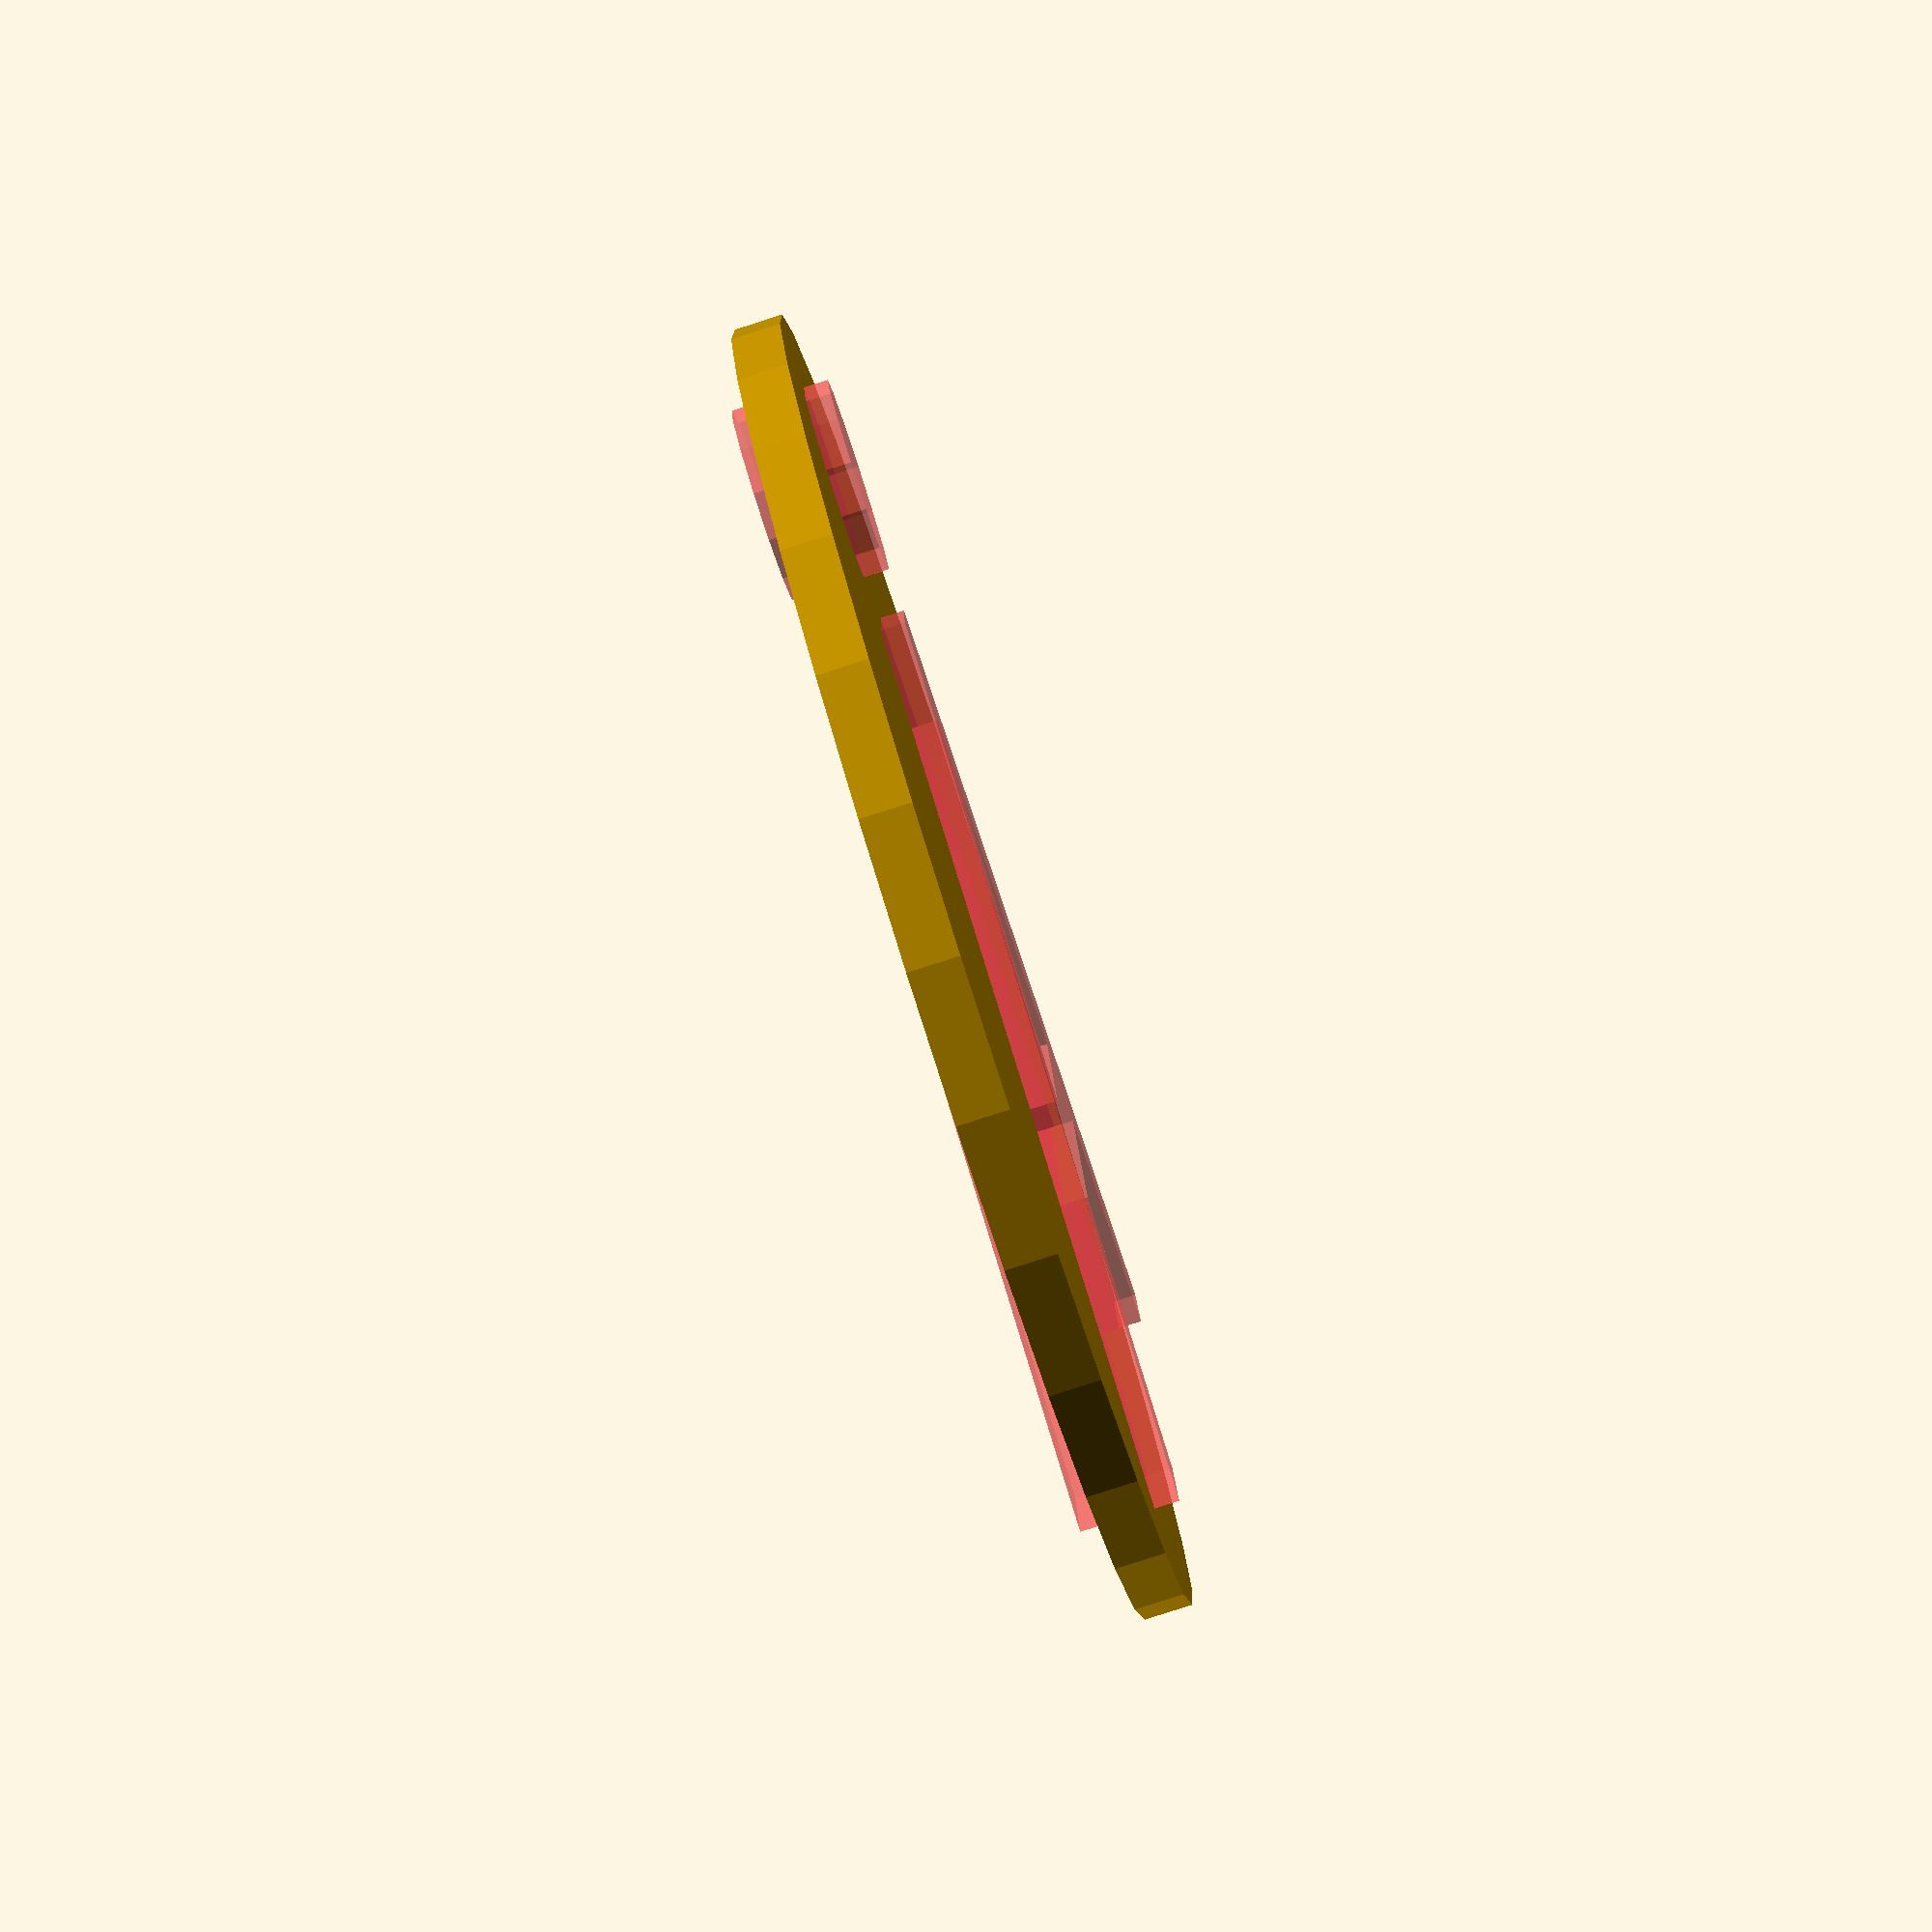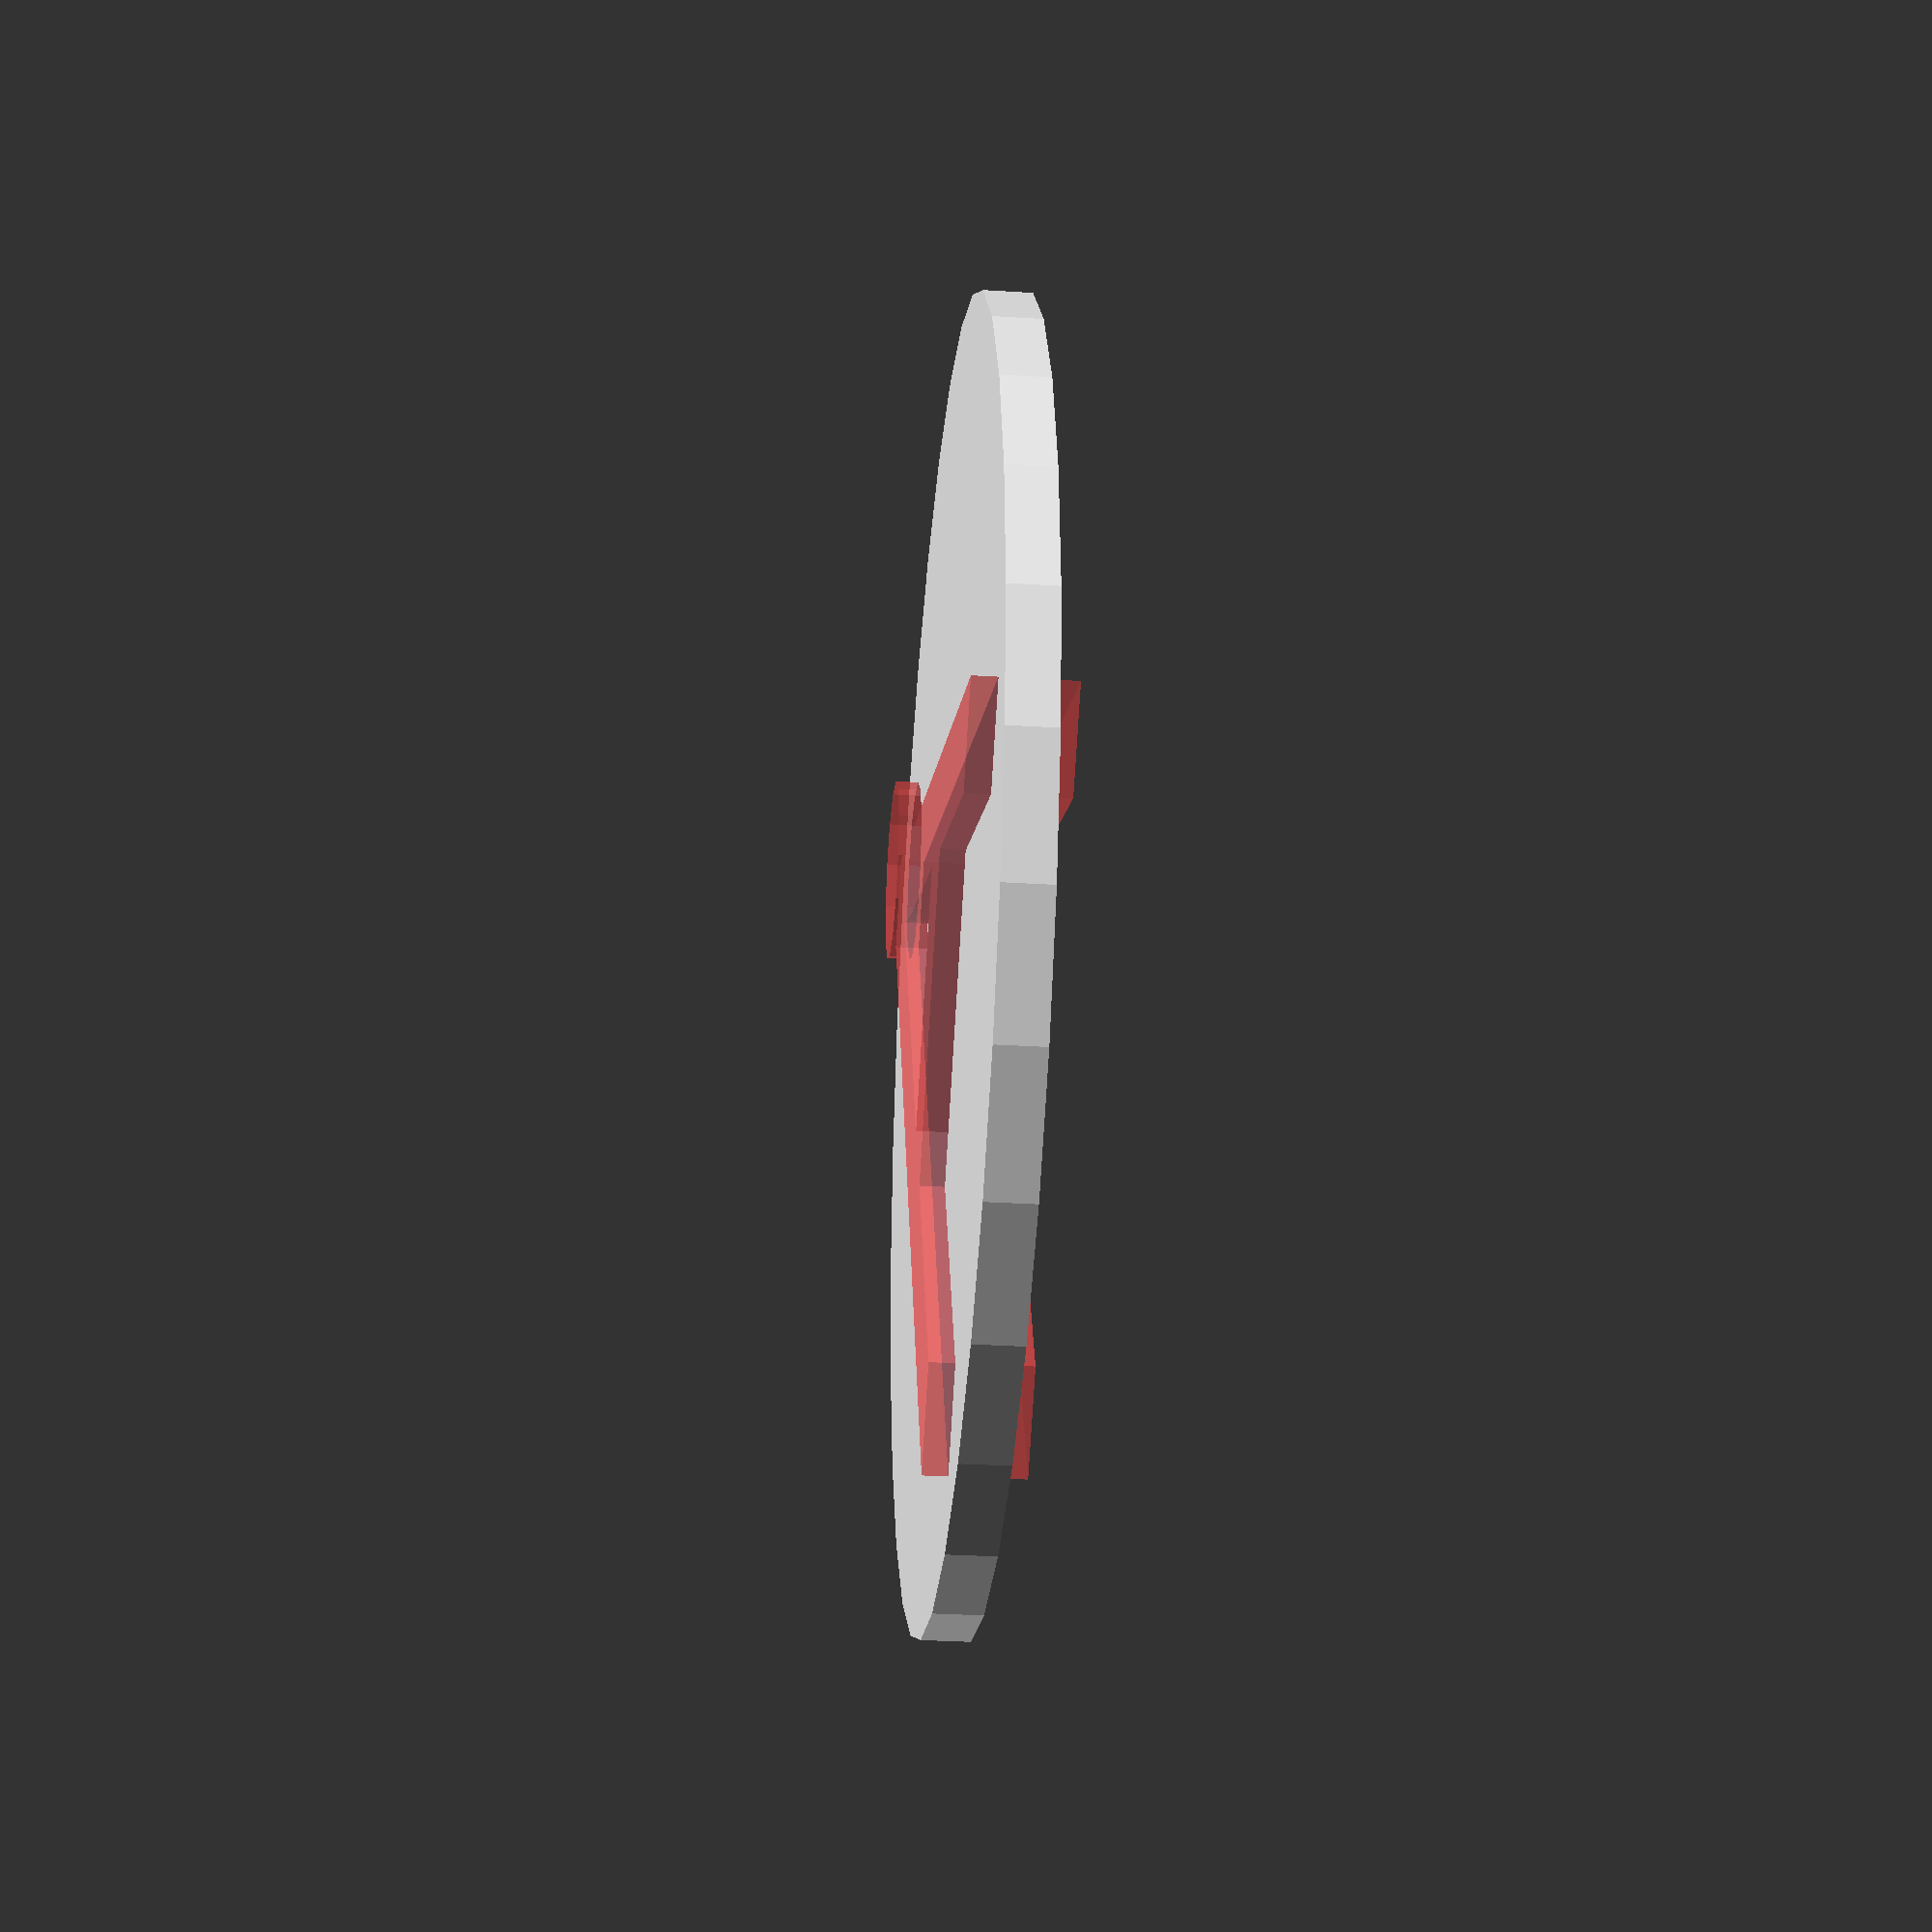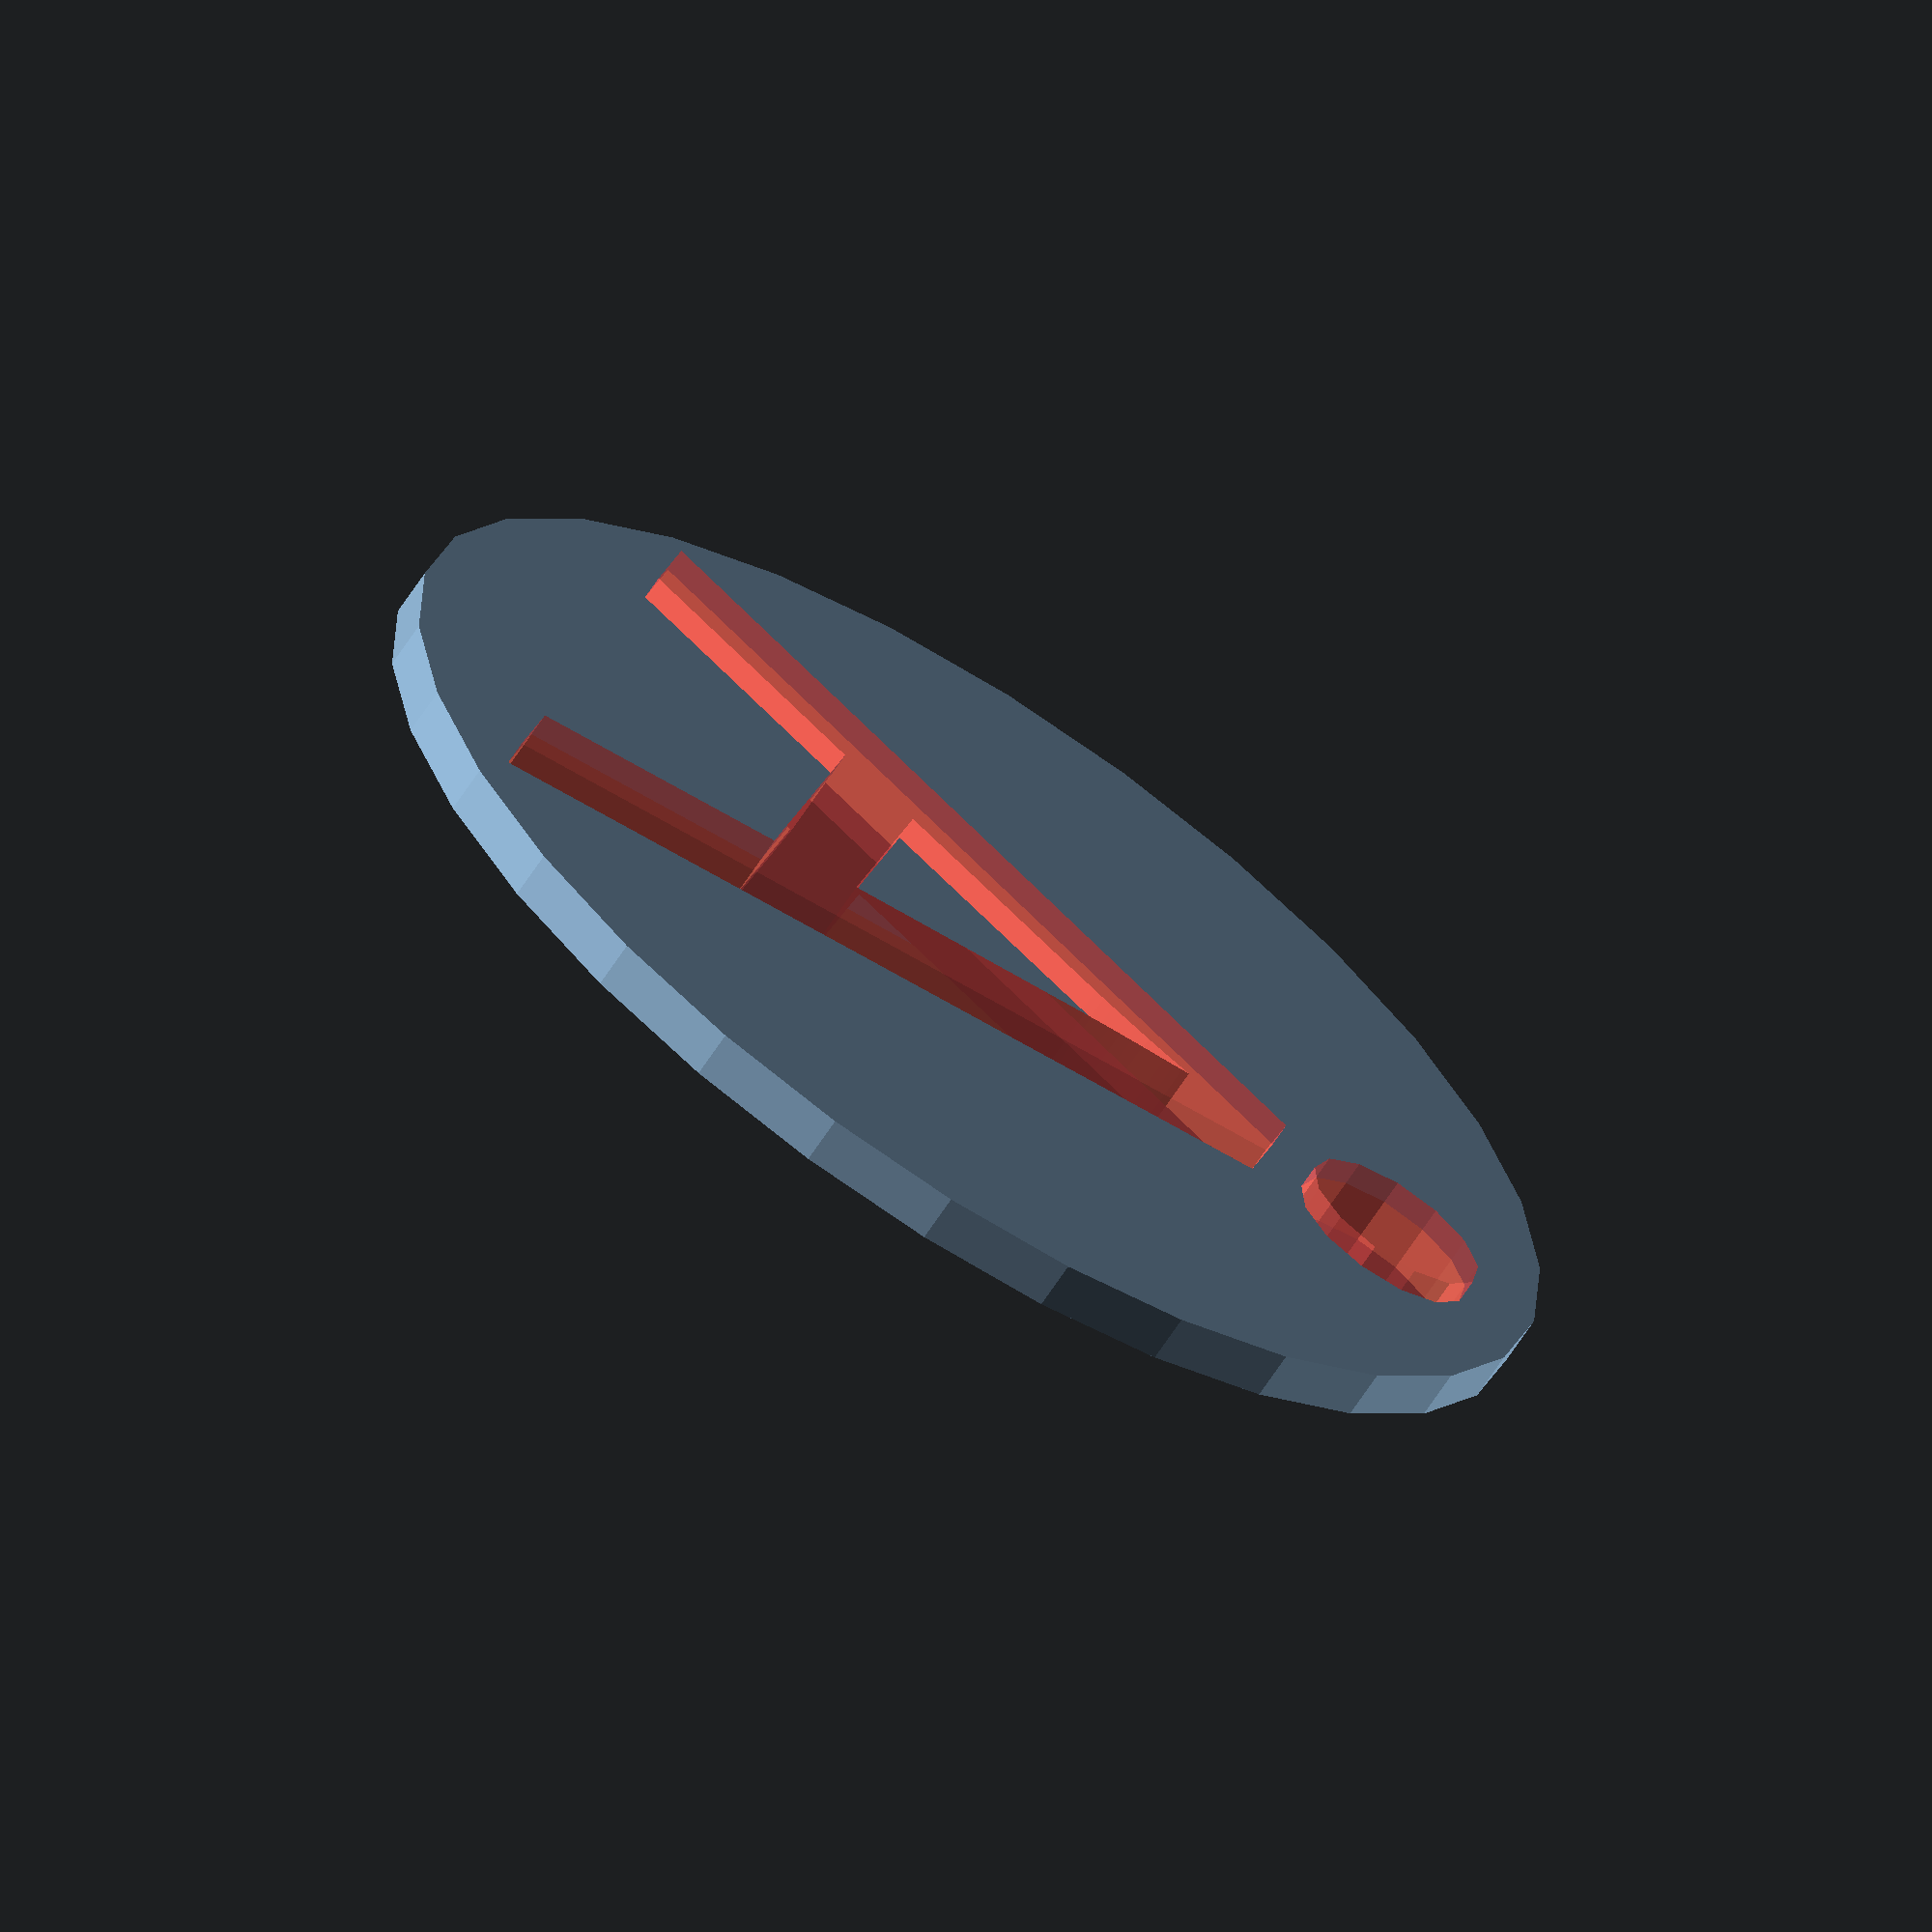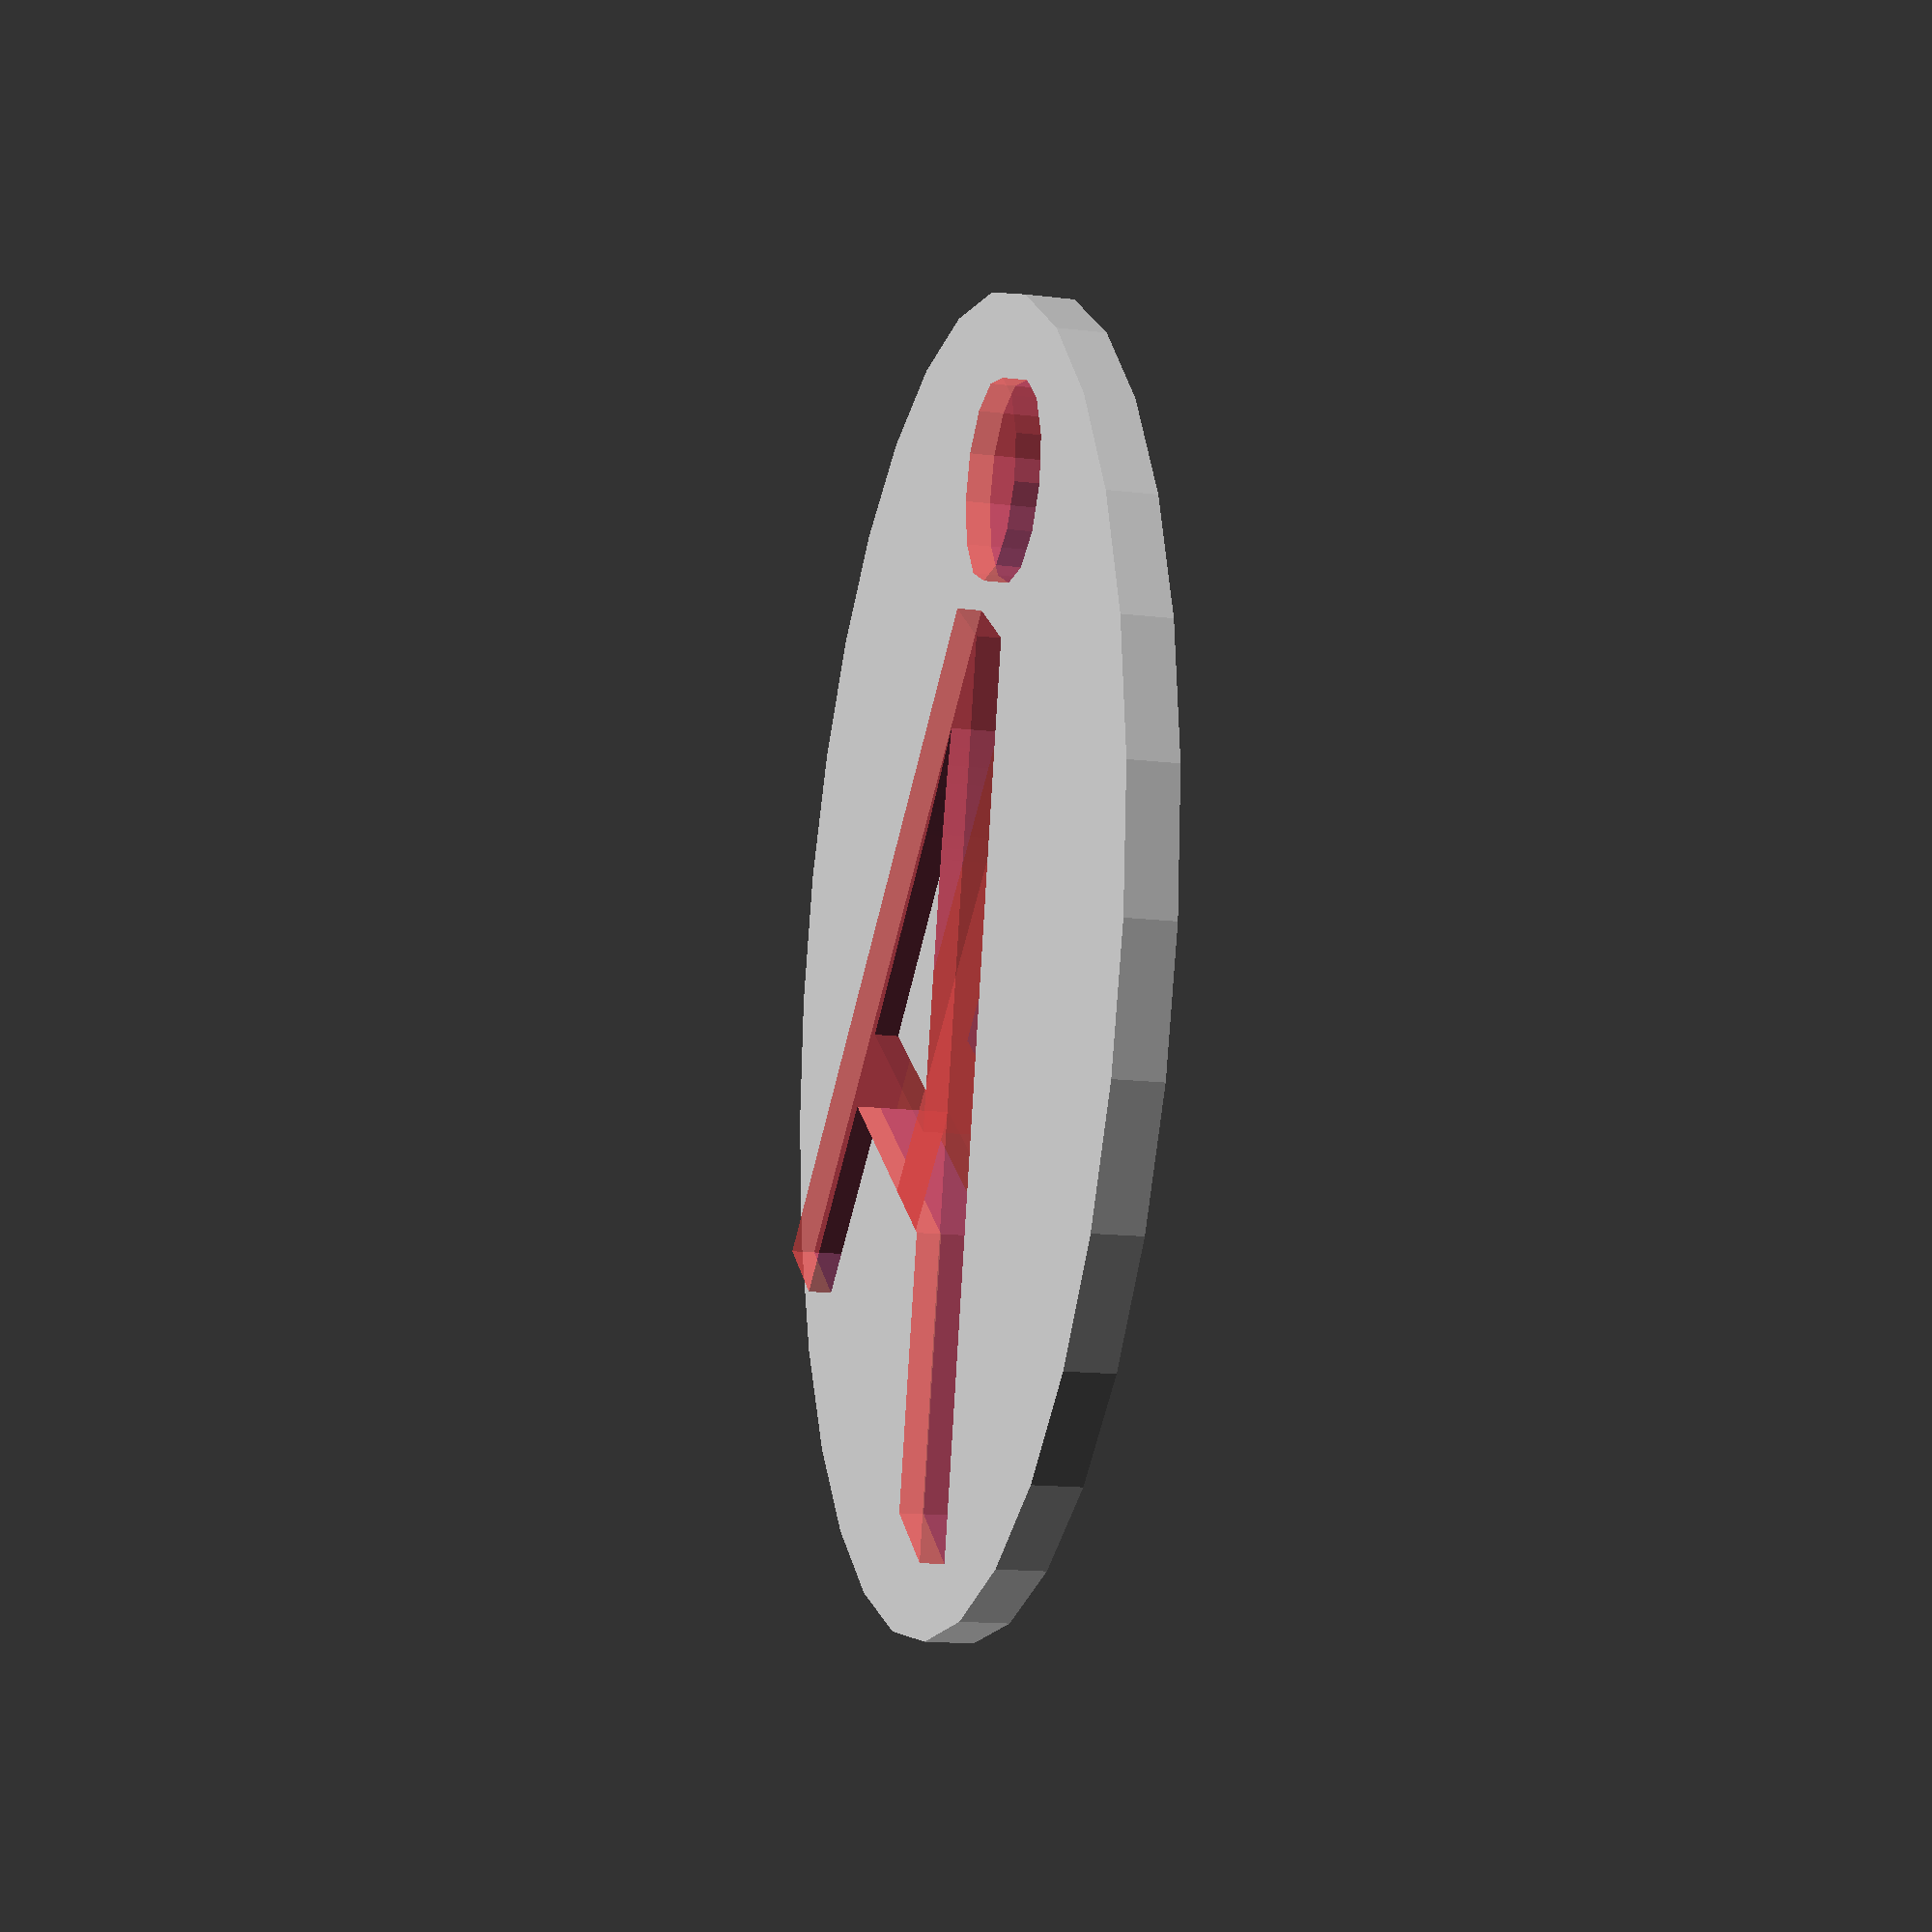
<openscad>
//token
token_diameter=27.3;
token_height=2;

//key ring hole
hole_diameter=4;
hole_border_distance=3; //distance from border

//decal
decal_enabled=true;
decal_text="A"; //♣€★♥♦♠
z_rotation=0;
font="Stencilia\\-A:style=Regular";
manual_font_size_enabled=false;
manual_font_size=10;
font_size=manual_font_size_enabled ? manual_font_size : 0.0055*pow(token_diameter,2)+1.17*token_diameter+(-1.95);
manual_y_offset_enabled=false;
manual_y_offset=-5;
y_offset=manual_y_offset_enabled ? manual_y_offset : 0.0005*pow(token_diameter,2)+0.117*token_diameter+(-6.6);
x_offset=0;

difference() {
    cylinder(token_height, token_diameter, token_diameter);
    
    if(decal_enabled) {
        #rotate([0,0,z_rotation]) {
            translate([x_offset,y_offset,-1]) {
                linear_extrude(height=token_height+2) {
                    text(decal_text,font=font,size=font_size,halign="center",valign="center",script="utf-8");
                }
            }
        }
    }
    
    #translate([0,token_diameter-hole_diameter-hole_border_distance,-1]) {
        cylinder(token_height+2, hole_diameter, hole_diameter);
    }
}

</openscad>
<views>
elev=82.6 azim=265.9 roll=287.8 proj=p view=solid
elev=211.4 azim=226.8 roll=275.1 proj=p view=wireframe
elev=246.3 azim=284.9 roll=213.2 proj=o view=wireframe
elev=195.7 azim=144.2 roll=284.1 proj=p view=solid
</views>
